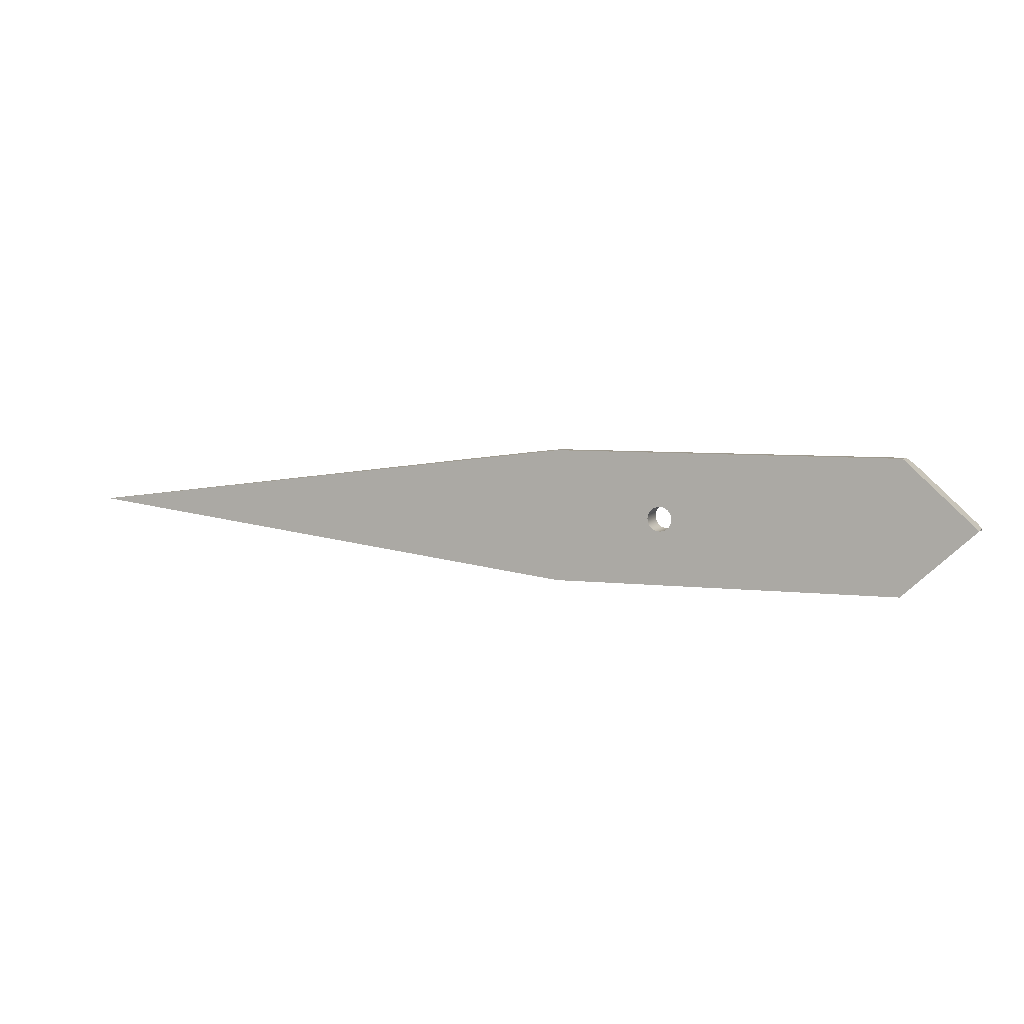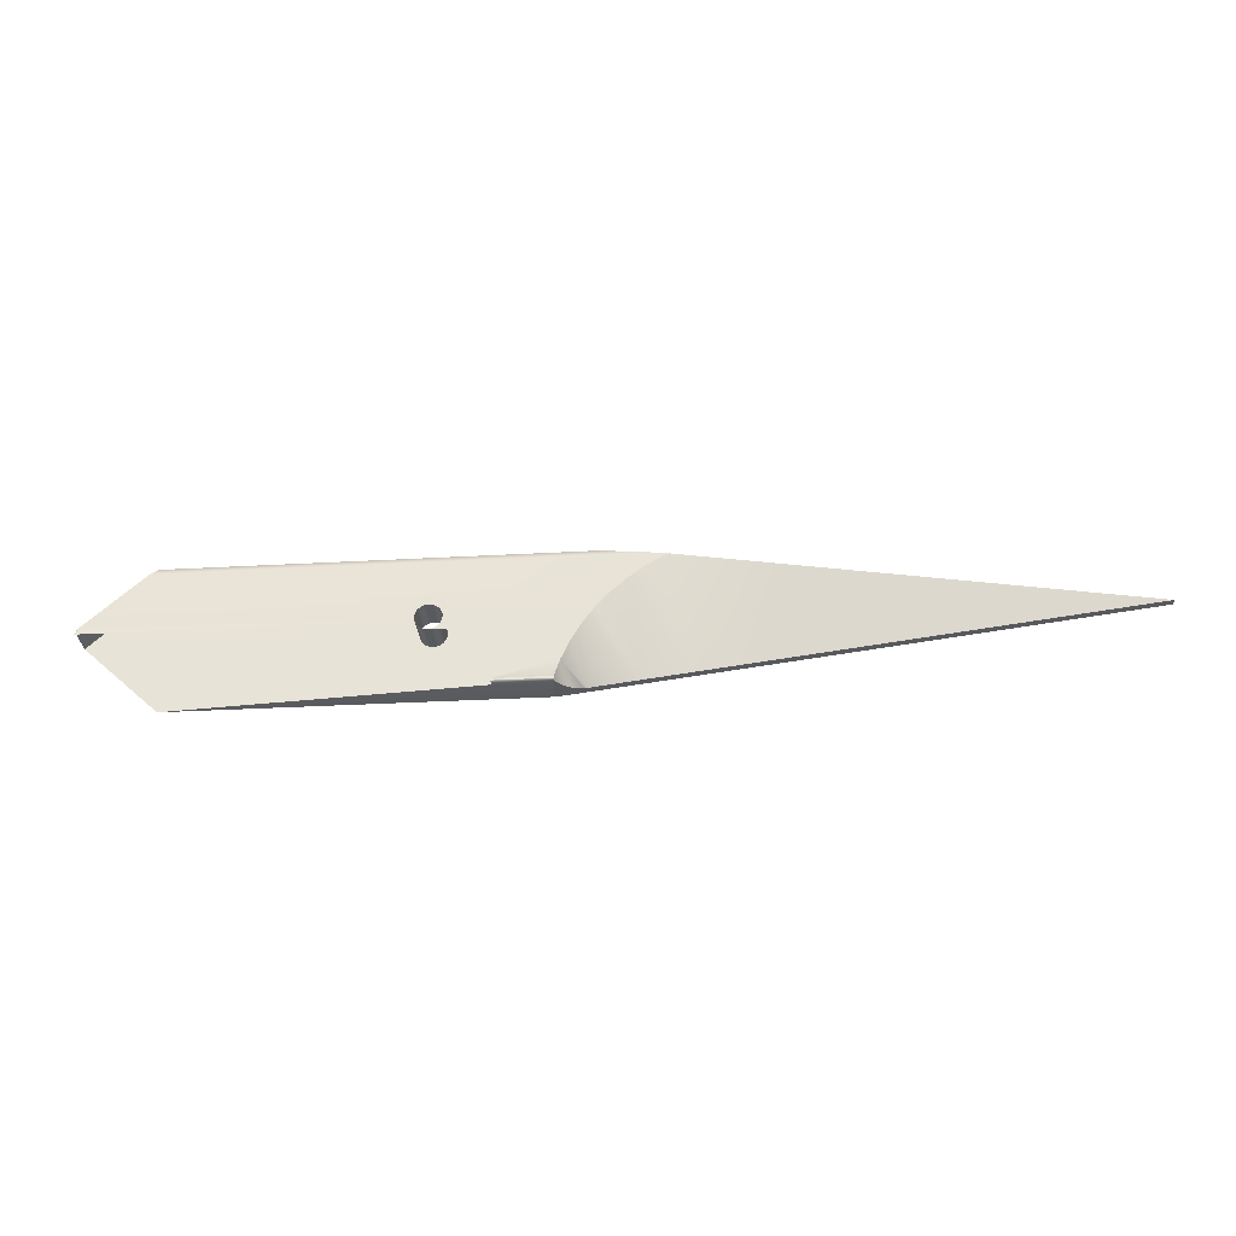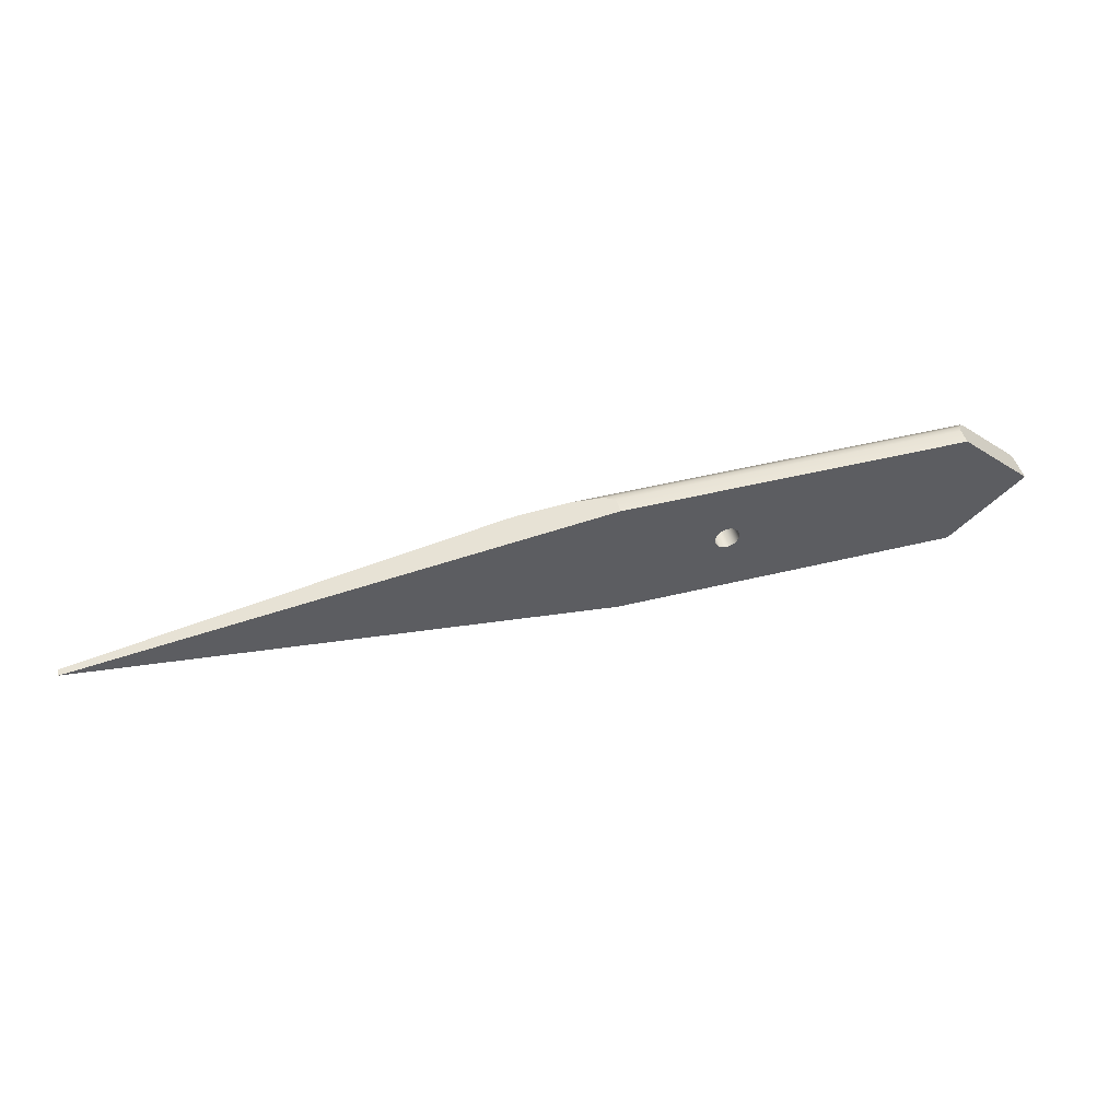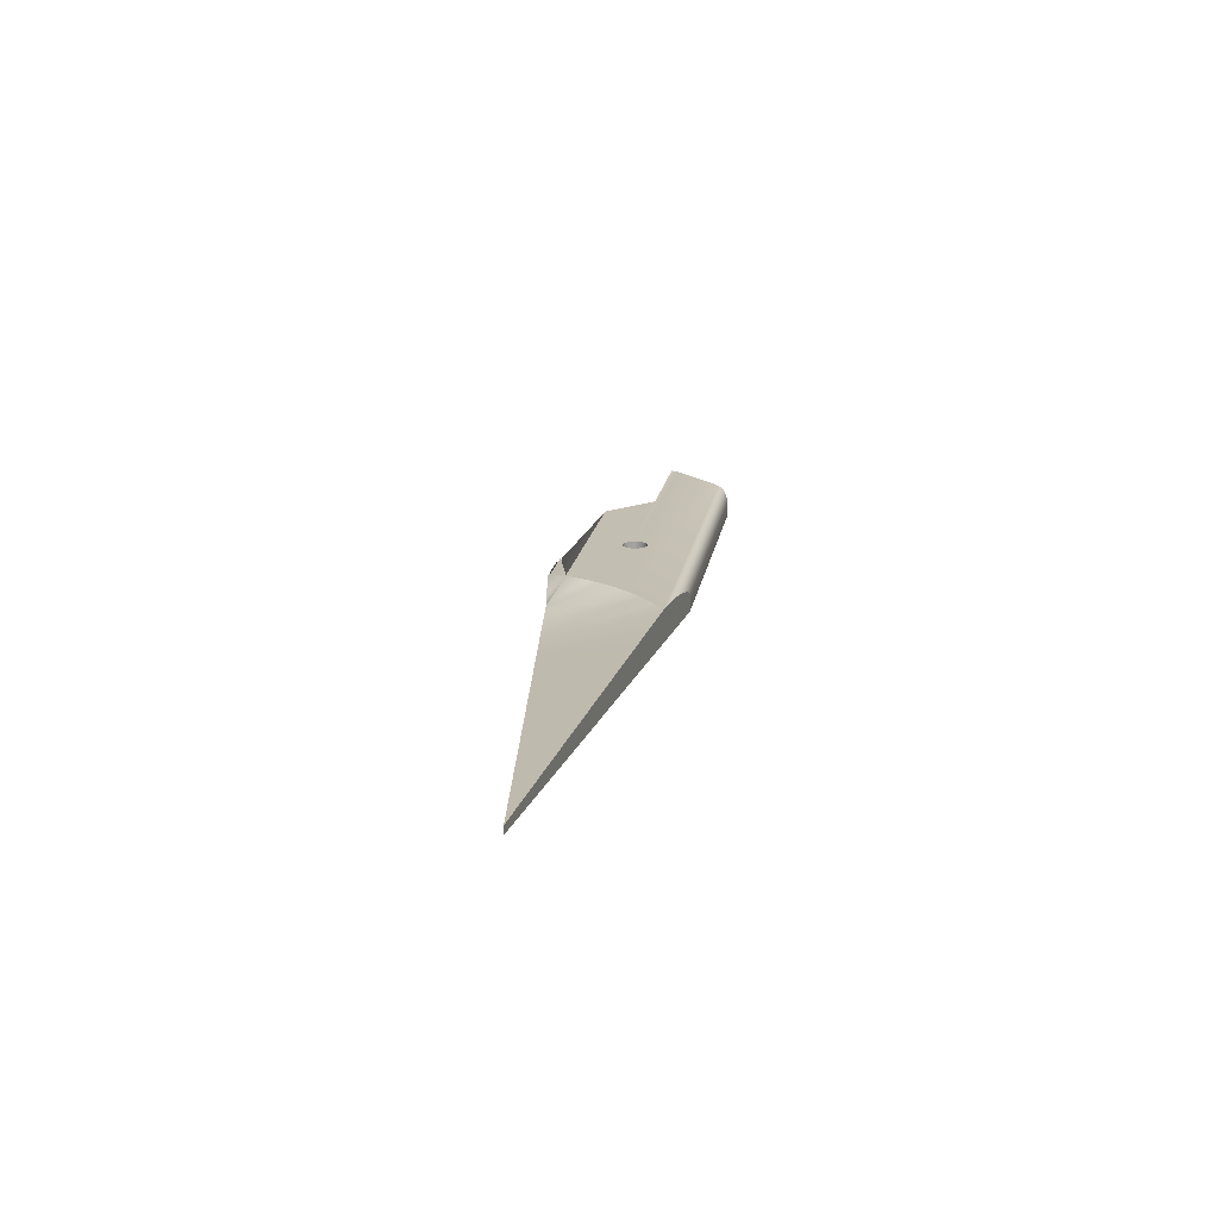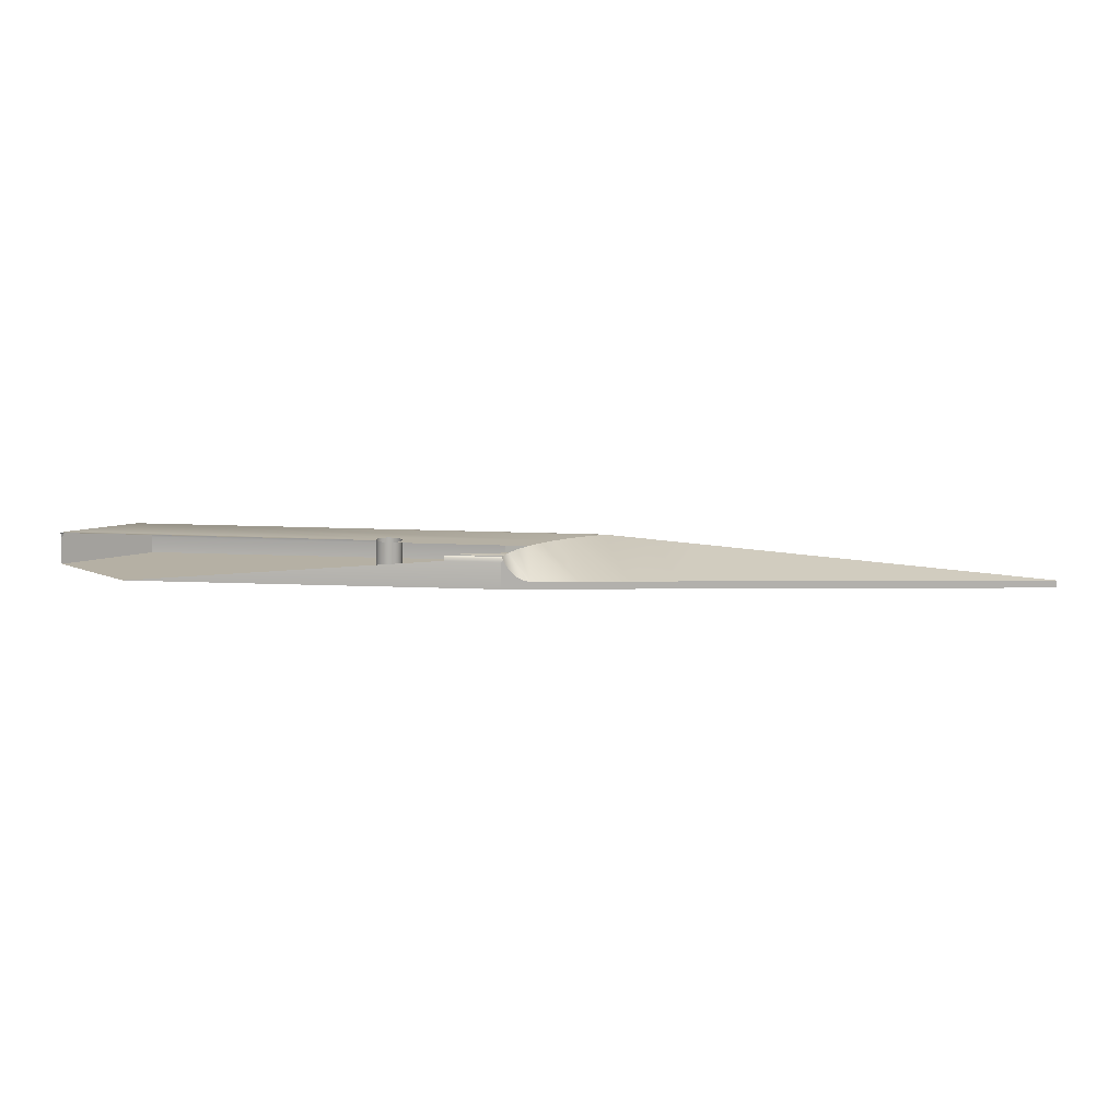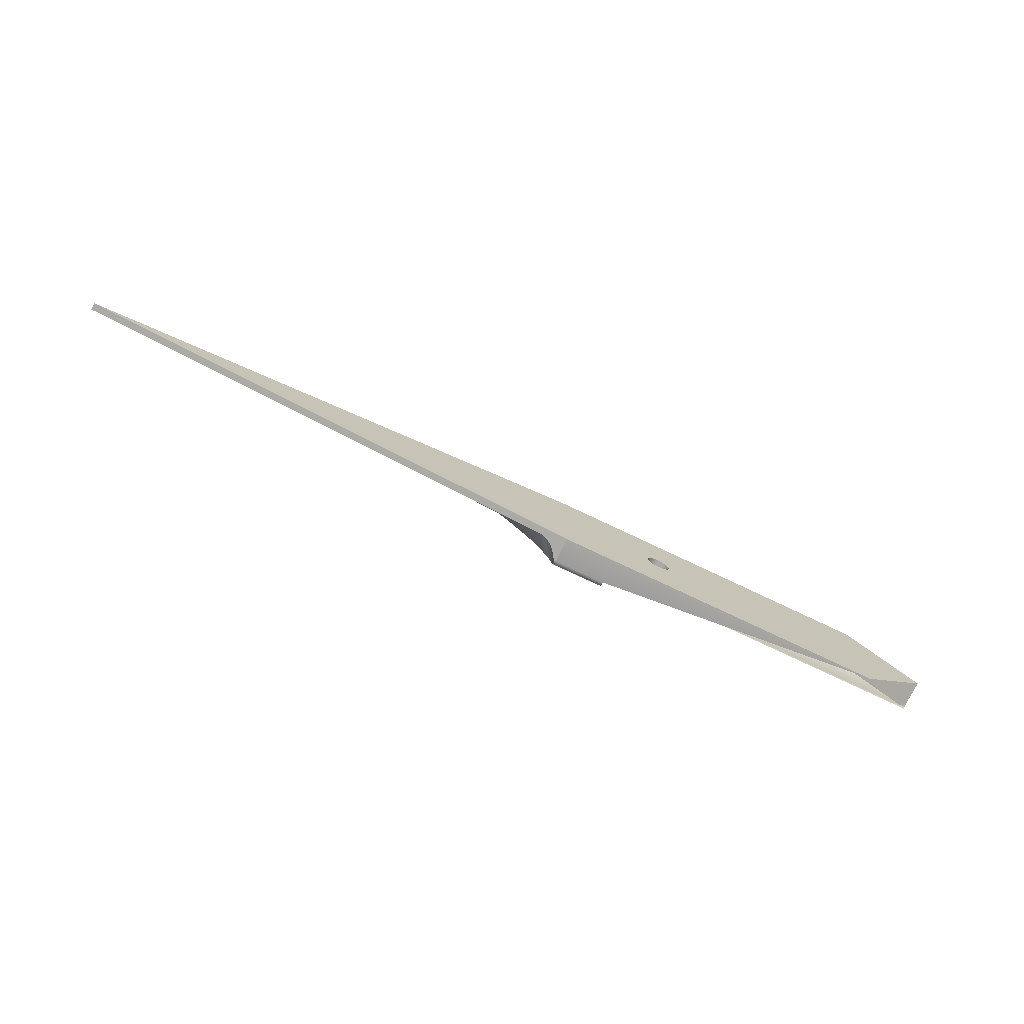
<metadata>
{"format":"obj","ext":"obj","renderer":"f3d","projection":"perspective","resolution":1024,"background":"white","views":[{"elev":6.0,"azim":19.9,"up":"+Z"},{"elev":-31.1,"azim":-175.4,"up":"+Z"},{"elev":47.1,"azim":-15.6,"up":"+Z"},{"elev":17.4,"azim":-81.2,"up":"+Y"},{"elev":-78.6,"azim":178.6,"up":"+Z"},{"elev":-74.1,"azim":-25.6,"up":"+Z"}]}
</metadata>
<code>
v -0.7182 0.01658 -0.03373
v -0.7226 0.01658 -0.02382
v -0.655 0.01658 -0.0141
v -0.7299 0.003521 -0.04214
v -0.7281 0.01658 -0.01442
v -0.4833 0.01624 -0.008121
v -0.6532 0.01658 -0.01387
v -0.6858 0.01658 -0.0423
v -0.7284 0.003618 -0.04233
v -0.4833 0.0152 -0.007479
v -0.4833 0.01361 -0.007238
v -0.4833 0.01658 -0.008984
v -0.7344 0.01658 -0.005626
v -0.6532 -0.000431 -0.01387
v -0.6515 0.01658 -0.01318
v -0.7154 0.01658 -0.0423
v -0.727 0.003909 -0.04251
v -0.7148 -0.000431 -0.04405
v -0.755 0.003521 -0.03897
v -0.7152 0.01624 -0.04316
v -0.6483 0.01658 -0.009014
v -0.4854 0.01658 -0.005282
v -0.6567 0.01658 -0.01387
v -0.655 -0.000431 -0.0141
v -0.6515 -0.000431 -0.01318
v -0.6501 0.01658 -0.01209
v -0.7256 0.004392 -0.04269
v -1.006 -0.000431 -0.007238
v -0.4833 -0.000431 -0.007238
v -0.649 0.01658 -0.01067
v -0.6481 0.01658 -0.007238
v -0.6584 0.01658 -0.01318
v -0.7417 0.01658 0.002473
v -0.6501 -0.000431 -0.01209
v -0.7157 0.01463 -0.04389
v -0.7242 0.005064 -0.04286
v -0.5033 -0.000431 -0.02564
v -0.7801 0.003521 -0.0358
v -0.6858 0.01624 -0.04316
v -0.649 -0.000431 -0.01067
v -0.6483 -0.000431 -0.009014
v -0.6483 0.01658 -0.005462
v -0.6598 0.01658 -0.01209
v -0.6567 -0.000431 -0.01387
v -0.6616 0.01658 -0.005462
v -0.7497 0.01658 0.009787
v -0.7155 0.0152 -0.0438
v -0.7167 0.01278 -0.0438
v -0.7228 0.005922 -0.04303
v -0.5233 -0.000431 -0.04405
v -0.8052 0.003521 -0.03262
v -0.6858 0.0152 -0.0438
v -0.5233 -0.000431 0.02957
v -0.6481 -0.000431 -0.007238
v -0.6483 -0.000431 -0.005462
v -0.649 0.01658 -0.003807
v -0.6609 0.01658 -0.01067
v -0.6584 -0.000431 -0.01318
v -0.6618 0.01658 -0.007238
v -0.6609 0.01658 -0.003807
v -0.5166 0.01658 0.02344
v -0.7148 0.01361 -0.04405
v -0.7158 0.01446 -0.04392
v -0.7178 0.01109 -0.04366
v -0.7215 0.00696 -0.0432
v -0.6858 0.01361 -0.04405
v -0.8303 0.003521 -0.02945
v -0.7959 0.01513 0.01932
v -0.7584 0.01658 0.01624
v -0.649 -0.000431 -0.003807
v -0.6616 0.01658 -0.009014
v -0.6609 -0.000431 -0.01067
v -0.6598 -0.000431 -0.01209
v -0.6616 -0.000431 -0.005462
v -0.6598 0.01658 -0.002386
v -0.6609 -0.000431 -0.003807
v -0.655 0.01658 -0.000376
v -0.719 0.009553 -0.04352
v -0.7202 0.008172 -0.04336
v -0.8554 0.003521 -0.02628
v -0.8222 0.01368 0.016
v -0.7678 0.01658 0.02177
v -0.5203 0.01519 0.0268
v -0.6501 0.01658 -0.002386
v -0.6618 -0.000431 -0.007238
v -0.6584 0.01658 -0.001296
v -0.6532 0.01658 -0.00061
v -0.6567 0.01658 -0.00061
v -0.8805 0.003521 -0.0231
v -0.8484 0.01223 0.01268
v -0.7696 0.01658 0.02264
v -0.7367 0.01519 0.0268
v -0.5226 0.01172 0.02892
v -0.6501 -0.000431 -0.002386
v -0.6515 0.01658 -0.001296
v -0.6616 -0.000431 -0.009014
v -0.7148 -0.000431 0.02957
v -0.6598 -0.000431 -0.002386
v -0.655 -0.000431 -0.000376
v -0.6567 -0.000431 -0.00061
v -0.9056 0.003521 -0.01993
v -0.8747 0.01078 0.00936
v -0.7633 0.01658 0.02344
v -0.5233 0.007979 0.02957
v -0.6515 -0.000431 -0.001296
v -0.6584 -0.000431 -0.001296
v -0.6532 -0.000431 -0.00061
v -0.9307 0.003521 -0.01676
v -0.901 0.009326 0.00604
v -0.72 0.01172 0.02892
v -0.7148 0.007979 0.02957
v -0.9558 0.003521 -0.01358
v -0.9272 0.007875 0.002721
v -0.9809 0.003521 -0.01041
v -0.9535 0.006424 -0.000599
v -1.006 0.003521 -0.007238
v -0.9798 0.004973 -0.003918
f 2 1 4
f 4 1 9
f 5 2 4
f 13 3 5
f 3 14 7
f 1 8 16
f 9 1 17
f 9 18 4
f 5 4 19
f 22 6 12
f 10 6 22
f 3 13 23
f 13 5 19
f 14 3 24
f 25 7 14
f 7 25 15
f 20 1 16
f 1 27 17
f 17 18 9
f 4 18 28
f 4 28 19
f 11 10 22
f 31 12 21
f 12 31 22
f 23 13 32
f 23 24 3
f 33 13 19
f 24 29 14
f 14 29 25
f 34 15 25
f 15 34 26
f 1 20 35
f 1 36 27
f 27 18 17
f 18 37 28
f 19 28 38
f 22 29 11
f 40 21 30
f 41 31 21
f 22 31 42
f 32 13 43
f 32 44 23
f 24 23 44
f 45 13 33
f 46 33 19
f 29 24 37
f 25 29 34
f 34 30 26
f 35 20 47
f 35 48 1
f 1 49 36
f 36 18 27
f 37 18 50
f 28 37 24
f 38 28 51
f 46 19 38
f 39 47 20
f 29 22 53
f 21 40 41
f 30 34 40
f 31 41 54
f 31 55 42
f 22 42 56
f 43 13 57
f 43 58 32
f 44 32 58
f 28 24 44
f 59 13 45
f 45 33 60
f 61 33 46
f 34 29 40
f 47 62 35
f 48 35 63
f 64 1 48
f 1 65 49
f 49 18 36
f 66 50 18
f 51 28 67
f 68 38 51
f 69 46 38
f 39 52 47
f 53 22 61
f 54 29 53
f 40 29 41
f 41 29 54
f 55 31 54
f 70 42 55
f 42 70 56
f 22 56 61
f 57 13 71
f 72 43 57
f 58 43 73
f 28 44 58
f 71 13 59
f 74 59 45
f 60 33 75
f 76 45 60
f 61 77 33
f 61 46 69
f 52 62 47
f 35 62 63
f 62 48 63
f 78 1 64
f 62 64 48
f 65 1 79
f 65 18 49
f 66 18 62
f 67 28 80
f 81 51 67
f 82 38 68
f 68 51 81
f 82 69 38
f 53 61 83
f 54 53 55
f 55 53 70
f 70 84 56
f 61 56 84
f 71 72 57
f 43 72 73
f 28 58 73
f 85 71 59
f 59 74 85
f 45 76 74
f 75 33 86
f 75 76 60
f 61 87 77
f 88 33 77
f 61 69 82
f 52 66 62
f 79 1 78
f 62 78 64
f 79 18 65
f 18 79 62
f 80 28 89
f 90 67 80
f 81 67 90
f 91 82 68
f 28 68 81
f 61 92 83
f 53 83 93
f 70 53 94
f 84 70 94
f 61 84 95
f 72 71 96
f 28 73 72
f 71 85 96
f 28 85 74
f 97 74 76
f 86 33 88
f 86 98 75
f 76 75 98
f 61 95 87
f 87 99 77
f 77 100 88
f 61 82 91
f 62 79 78
f 89 28 101
f 102 80 89
f 90 80 102
f 28 81 90
f 28 91 68
f 92 61 103
f 92 93 83
f 53 93 104
f 94 53 105
f 105 84 94
f 84 105 95
f 28 72 96
f 28 96 85
f 28 74 97
f 97 76 98
f 88 106 86
f 98 86 106
f 95 107 87
f 99 87 107
f 100 77 99
f 106 88 100
f 61 91 103
f 101 28 108
f 109 89 101
f 102 89 109
f 28 90 102
f 28 103 91
f 28 92 103
f 93 92 110
f 110 104 93
f 111 53 104
f 105 53 107
f 107 95 105
f 111 28 97
f 97 98 106
f 107 53 99
f 97 100 99
f 97 106 100
f 108 28 112
f 113 101 108
f 109 101 113
f 28 102 109
f 28 110 92
f 104 110 111
f 53 111 97
f 28 111 110
f 97 99 53
f 112 28 114
f 115 108 112
f 113 108 115
f 28 109 113
f 114 28 116
f 117 112 114
f 115 112 117
f 28 113 115
f 28 117 116
f 117 114 116
f 28 115 117
f 4 1 2
f 9 1 4
f 4 2 5
f 5 3 13
f 7 14 3
f 16 8 1
f 17 1 9
f 4 18 9
f 19 4 5
f 12 6 22
f 22 6 10
f 23 13 3
f 19 5 13
f 24 3 14
f 14 7 25
f 15 25 7
f 16 1 20
f 17 27 1
f 9 18 17
f 28 18 4
f 19 28 4
f 22 10 11
f 21 12 31
f 22 31 12
f 32 13 23
f 3 24 23
f 19 13 33
f 14 29 24
f 25 29 14
f 25 15 34
f 26 34 15
f 35 20 1
f 27 36 1
f 17 18 27
f 28 37 18
f 38 28 19
f 11 29 22
f 30 21 40
f 21 31 41
f 42 31 22
f 43 13 32
f 23 44 32
f 44 23 24
f 33 13 45
f 19 33 46
f 37 24 29
f 34 29 25
f 26 30 34
f 47 20 35
f 1 48 35
f 36 49 1
f 27 18 36
f 50 18 37
f 24 37 28
f 51 28 38
f 38 19 46
f 20 47 39
f 53 22 29
f 41 40 21
f 40 34 30
f 54 41 31
f 42 55 31
f 56 42 22
f 57 13 43
f 32 58 43
f 58 32 44
f 44 24 28
f 45 13 59
f 60 33 45
f 46 33 61
f 40 29 34
f 35 62 47
f 63 35 48
f 48 1 64
f 49 65 1
f 36 18 49
f 18 50 66
f 67 28 51
f 51 38 68
f 38 46 69
f 47 52 39
f 61 22 53
f 53 29 54
f 41 29 40
f 54 29 41
f 54 31 55
f 55 42 70
f 56 70 42
f 61 56 22
f 71 13 57
f 57 43 72
f 73 43 58
f 58 44 28
f 59 13 71
f 45 59 74
f 75 33 60
f 60 45 76
f 33 77 61
f 69 46 61
f 47 62 52
f 63 62 35
f 63 48 62
f 64 1 78
f 48 64 62
f 79 1 65
f 49 18 65
f 62 18 66
f 80 28 67
f 67 51 81
f 68 38 82
f 81 51 68
f 38 69 82
f 83 61 53
f 55 53 54
f 70 53 55
f 56 84 70
f 84 56 61
f 57 72 71
f 73 72 43
f 73 58 28
f 59 71 85
f 85 74 59
f 74 76 45
f 86 33 75
f 60 76 75
f 77 87 61
f 77 33 88
f 82 69 61
f 62 66 52
f 78 1 79
f 64 78 62
f 65 18 79
f 62 79 18
f 89 28 80
f 80 67 90
f 90 67 81
f 68 82 91
f 81 68 28
f 83 92 61
f 93 83 53
f 94 53 70
f 94 70 84
f 95 84 61
f 96 71 72
f 72 73 28
f 96 85 71
f 74 85 28
f 76 74 97
f 88 33 86
f 75 98 86
f 98 75 76
f 87 95 61
f 77 99 87
f 88 100 77
f 91 82 61
f 78 79 62
f 101 28 89
f 89 80 102
f 102 80 90
f 90 81 28
f 68 91 28
f 103 61 92
f 83 93 92
f 104 93 53
f 105 53 94
f 94 84 105
f 95 105 84
f 96 72 28
f 85 96 28
f 97 74 28
f 98 76 97
f 86 106 88
f 106 86 98
f 87 107 95
f 107 87 99
f 99 77 100
f 100 88 106
f 103 91 61
f 108 28 101
f 101 89 109
f 109 89 102
f 102 90 28
f 91 103 28
f 103 92 28
f 110 92 93
f 93 104 110
f 104 53 111
f 107 53 105
f 105 95 107
f 97 28 111
f 106 98 97
f 99 53 107
f 99 100 97
f 100 106 97
f 112 28 108
f 108 101 113
f 113 101 109
f 109 102 28
f 92 110 28
f 111 110 104
f 97 111 53
f 110 111 28
f 53 99 97
f 114 28 112
f 112 108 115
f 115 108 113
f 113 109 28
f 116 28 114
f 114 112 117
f 117 112 115
f 115 113 28
f 116 117 28
f 116 114 117
f 117 115 28

</code>
